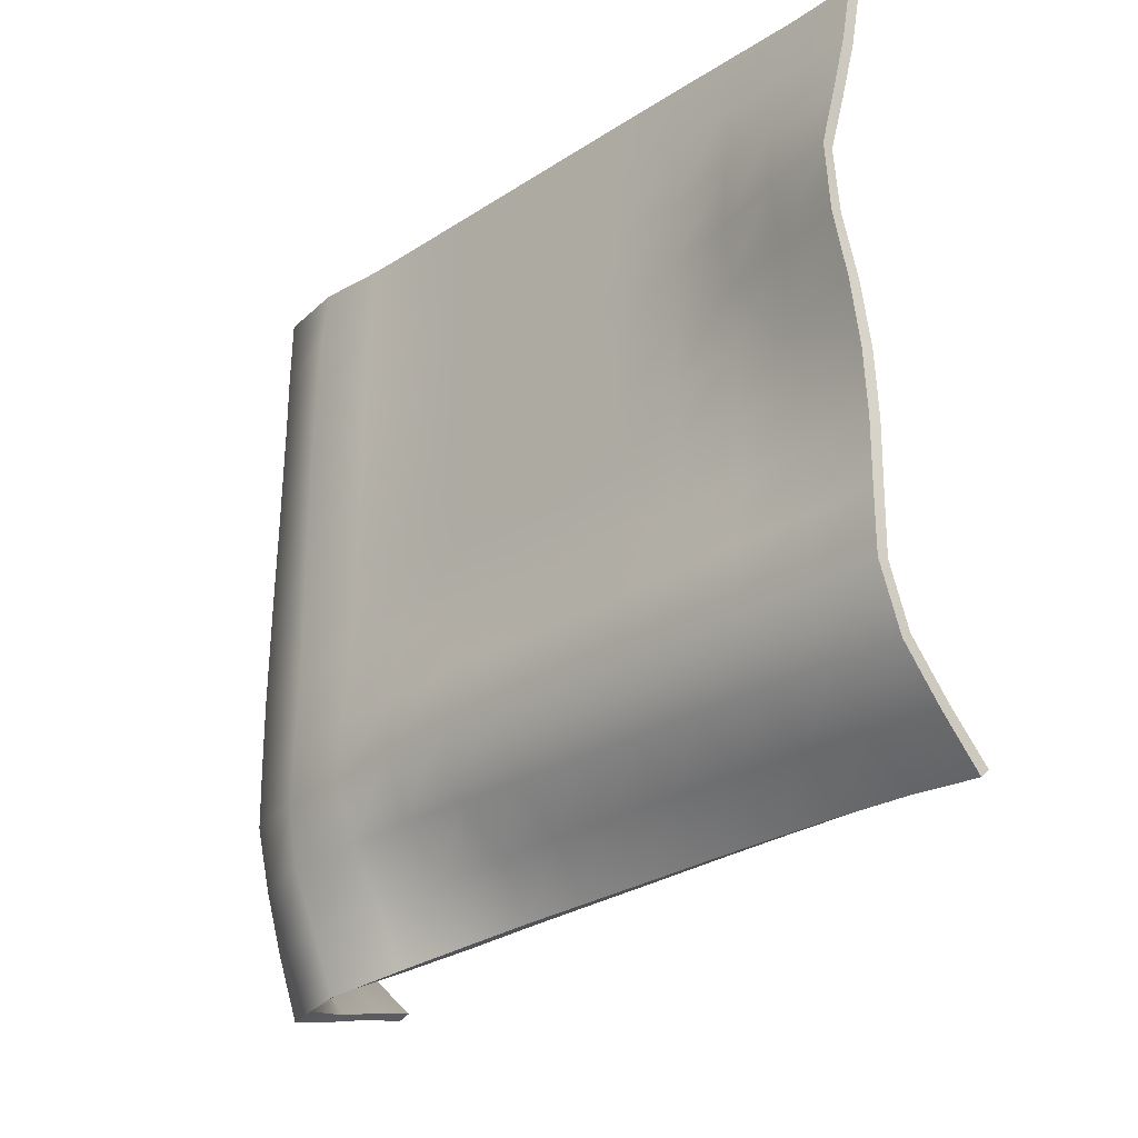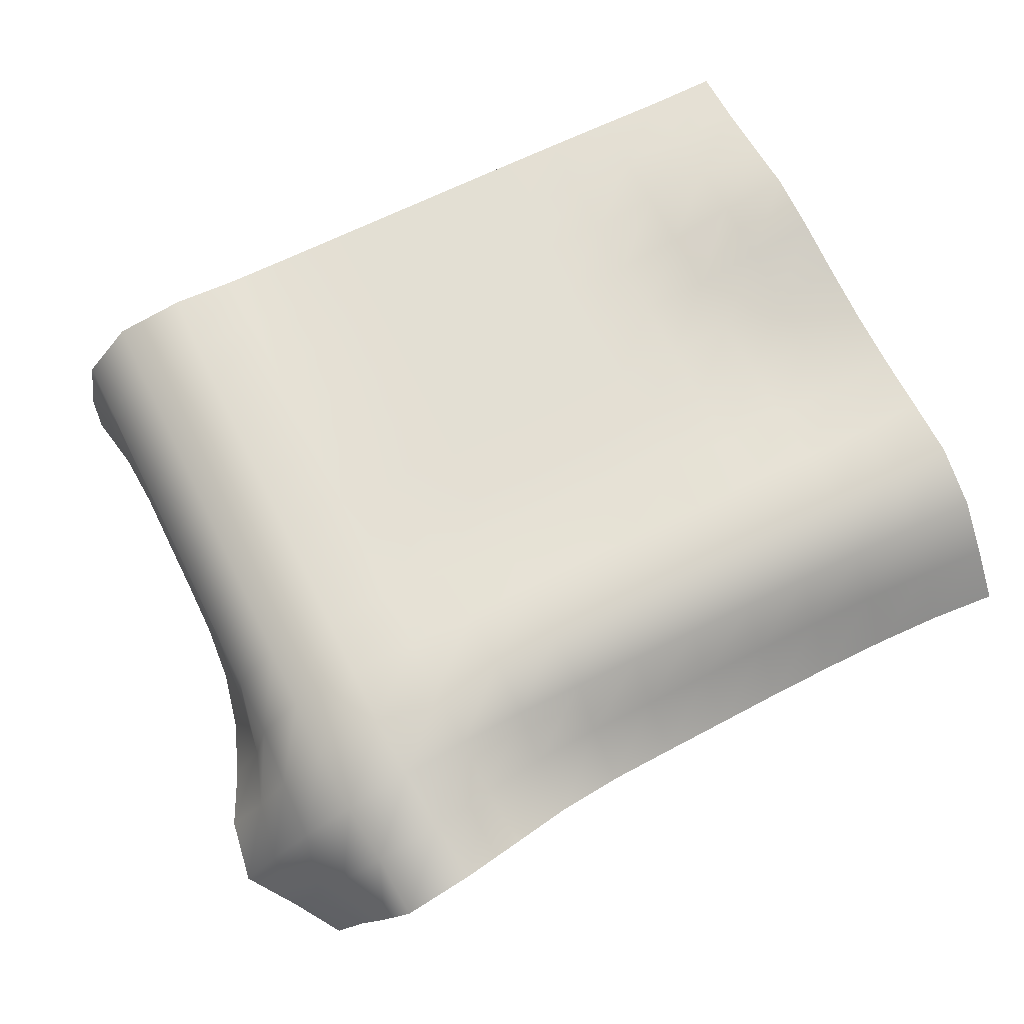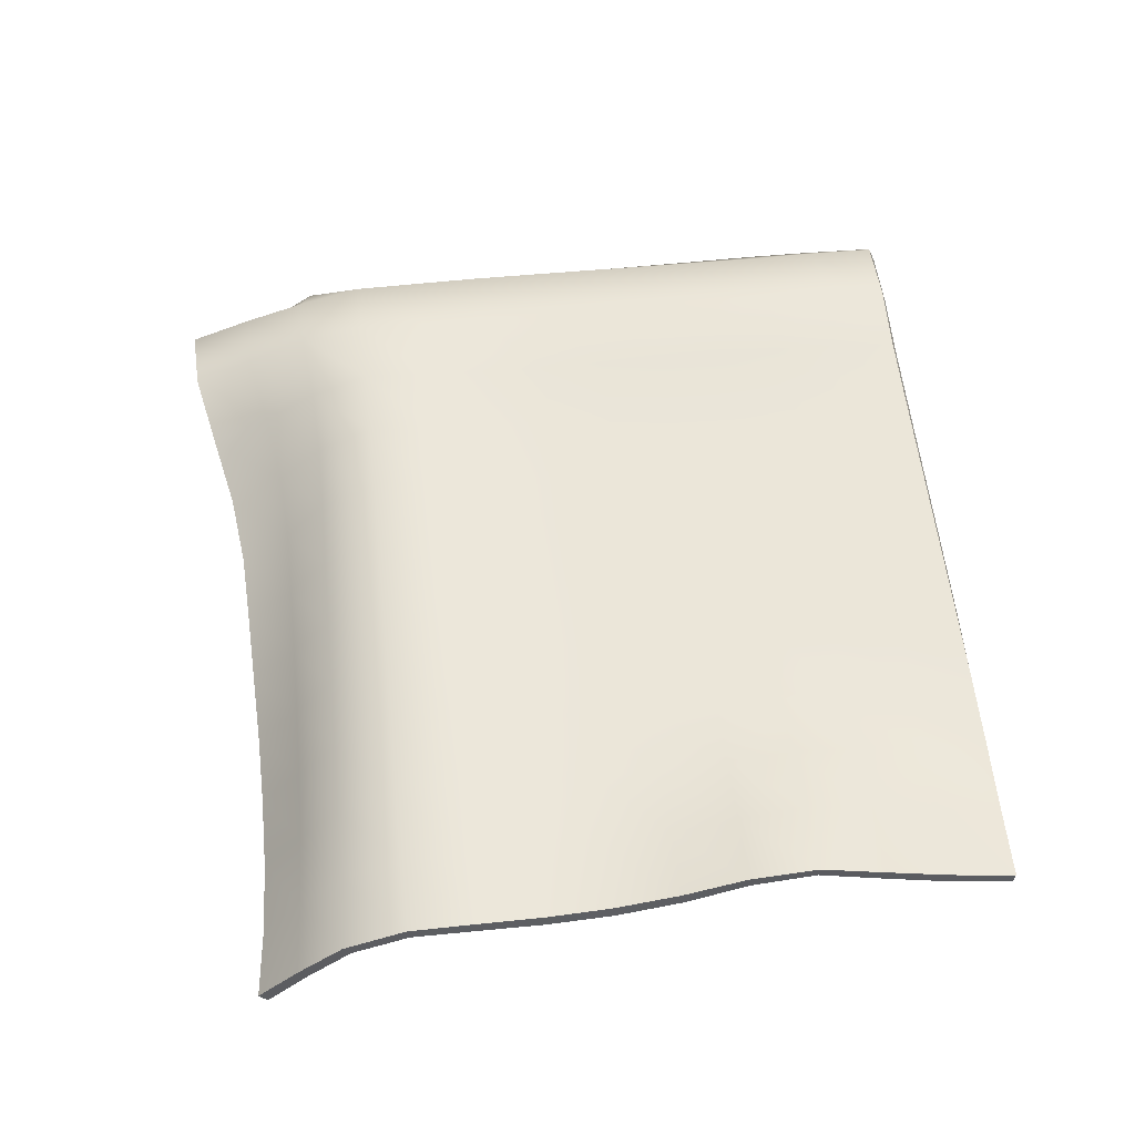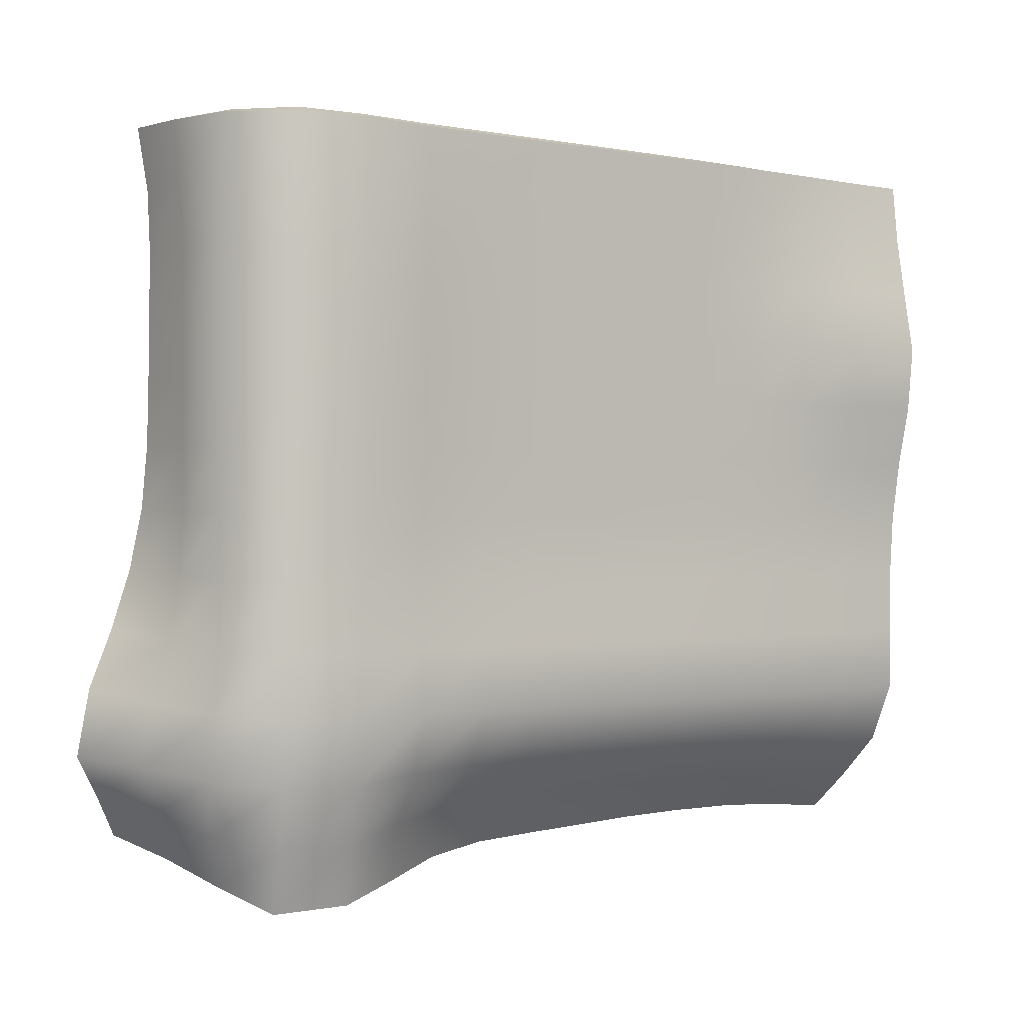
<metadata>
{"format":"obj","ext":"obj","renderer":"f3d","projection":"perspective","resolution":1024,"background":"white","views":[{"elev":-27.8,"azim":-134.7,"up":"+Z"},{"elev":66.9,"azim":152.8,"up":"+Y"},{"elev":56.5,"azim":-96.6,"up":"+Y"},{"elev":0.5,"azim":143.4,"up":"+Z"}]}
</metadata>
<code>
g default
v -5.07 4.582 11.59
v -4.183 4.539 11.63
v -3.295 4.537 11.67
v -2.408 4.54 11.71
v -1.522 4.54 11.73
v -0.6379 4.54 11.75
v 0.245 4.54 11.76
v 1.127 4.54 11.77
v 2.008 4.54 11.78
v 2.893 4.544 11.79
v 3.757 4.592 11.81
v 4.583 4.477 11.83
v 5.141 3.85 11.82
v 5.308 3.013 11.81
v 5.335 2.131 11.82
v -5.035 4.705 10.8
v -4.158 4.639 10.85
v -3.277 4.582 10.89
v -2.395 4.541 10.92
v -1.514 4.54 10.94
v -0.634 4.54 10.96
v 0.2458 4.54 10.97
v 1.125 4.54 10.98
v 2.002 4.54 10.99
v 2.875 4.54 11
v 3.74 4.639 11.01
v 4.587 4.475 11.02
v 5.153 3.834 11.02
v 5.233 2.966 11.02
v 5.201 2.093 11.03
v -4.992 4.88 10.02
v -4.118 4.805 10.08
v -3.251 4.665 10.11
v -2.38 4.54 10.13
v -1.503 4.54 10.15
v -0.626 4.54 10.16
v 0.2515 4.54 10.18
v 1.128 4.54 10.19
v 2.003 4.54 10.2
v 2.877 4.541 10.21
v 3.741 4.655 10.22
v 4.591 4.471 10.23
v 5.16 3.827 10.23
v 5.172 2.947 10.24
v 5.17 2.07 10.24
v -4.952 5.065 9.274
v -4.077 4.924 9.295
v -3.243 4.627 9.325
v -2.372 4.54 9.341
v -1.495 4.54 9.357
v -0.6185 4.54 9.371
v 0.2579 4.54 9.384
v 1.134 4.54 9.395
v 2.009 4.54 9.405
v 2.883 4.541 9.415
v 3.749 4.655 9.425
v 4.602 4.471 9.44
v 5.166 3.818 9.447
v 5.153 2.935 9.449
v 5.187 2.057 9.449
v -4.956 4.988 8.507
v -4.123 4.686 8.535
v -3.251 4.54 8.544
v -2.368 4.54 8.551
v -1.489 4.54 8.565
v -0.6115 4.54 8.578
v 0.2651 4.54 8.59
v 1.141 4.54 8.601
v 2.017 4.54 8.612
v 2.892 4.541 8.623
v 3.761 4.644 8.634
v 4.619 4.47 8.651
v 5.173 3.807 8.658
v 5.139 2.924 8.661
v 5.198 2.048 8.661
v -4.991 4.798 7.738
v -4.133 4.576 7.752
v -3.249 4.54 7.756
v -2.365 4.54 7.764
v -1.483 4.54 7.775
v -0.6043 4.54 7.786
v 0.2732 4.54 7.798
v 1.15 4.54 7.809
v 2.027 4.54 7.82
v 2.903 4.541 7.832
v 3.775 4.632 7.845
v 4.638 4.472 7.863
v 5.179 3.796 7.87
v 5.139 2.912 7.872
v 5.218 2.04 7.874
v -5.004 4.667 6.948
v -4.128 4.545 6.96
v -3.244 4.54 6.968
v -2.358 4.54 6.976
v -1.476 4.54 6.985
v -0.5962 4.54 6.995
v 0.2823 4.54 7.006
v 1.161 4.54 7.018
v 2.039 4.54 7.029
v 2.917 4.54 7.041
v 3.791 4.616 7.055
v 4.654 4.469 7.074
v 5.185 3.785 7.084
v 5.182 2.9 7.084
v 5.299 2.031 7.083
v -5.002 4.616 6.151
v -4.118 4.541 6.17
v -3.232 4.54 6.179
v -2.348 4.54 6.187
v -1.467 4.54 6.195
v -0.5864 4.54 6.204
v 0.2926 4.54 6.215
v 1.172 4.54 6.227
v 2.052 4.54 6.239
v 2.933 4.542 6.25
v 3.81 4.612 6.267
v 4.673 4.468 6.285
v 5.19 3.773 6.3
v 5.252 2.888 6.302
v 5.494 2.041 6.31
v -4.992 4.622 5.359
v -4.105 4.601 5.385
v -3.22 4.616 5.395
v -2.337 4.622 5.402
v -1.455 4.622 5.409
v -0.5745 4.619 5.417
v 0.3047 4.613 5.428
v 1.184 4.609 5.441
v 2.064 4.614 5.455
v 2.947 4.615 5.467
v 3.832 4.623 5.477
v 4.688 4.457 5.495
v 5.198 3.761 5.519
v 5.395 2.892 5.536
v 5.801 2.101 5.573
v -4.984 4.625 4.59
v -4.093 4.643 4.602
v -3.208 4.661 4.607
v -2.325 4.671 4.613
v -1.442 4.678 4.62
v -0.5604 4.684 4.629
v 0.3195 4.69 4.641
v 1.197 4.695 4.656
v 2.077 4.699 4.673
v 2.962 4.682 4.687
v 3.847 4.637 4.692
v 4.716 4.472 4.694
v 5.259 3.745 4.753
v 5.66 2.953 4.816
v 6.147 2.213 4.903
v -4.968 4.327 3.894
v -4.076 4.313 3.9
v -3.193 4.301 3.913
v -2.31 4.298 3.923
v -1.427 4.3 3.931
v -0.5433 4.304 3.94
v 0.3395 4.311 3.949
v 1.217 4.322 3.962
v 2.09 4.348 3.974
v 2.96 4.411 3.962
v 3.843 4.553 3.914
v 4.684 4.299 3.926
v 5.316 3.692 3.993
v 5.819 2.949 4.077
v 6.297 2.194 4.194
v -4.955 3.782 3.346
v -4.072 3.699 3.411
v -3.188 3.657 3.458
v -2.301 3.646 3.477
v -1.414 3.65 3.483
v -0.5269 3.664 3.478
v 0.3596 3.684 3.468
v 1.245 3.716 3.453
v 2.125 3.797 3.405
v 2.98 3.996 3.297
v 3.792 4.257 3.171
v 4.625 4.105 3.163
v 5.119 3.411 3.281
v 5.477 2.645 3.466
v 5.854 1.872 3.685
v -4.949 3.196 2.815
v -4.065 3.117 2.888
v -3.175 3.089 2.919
v -2.286 3.094 2.921
v -1.397 3.12 2.905
v -0.5112 3.167 2.872
v 0.3731 3.217 2.841
v 1.265 3.278 2.804
v 2.145 3.447 2.699
v 2.958 3.763 2.533
v 3.746 4.039 2.404
v 4.547 3.881 2.409
v 4.818 3.13 2.591
v 5.089 2.327 2.855
v 5.422 1.54 3.098
v -5.062 4.729 11.61
v -4.181 4.689 11.63
v -4.148 4.792 10.85
v -5.029 4.851 10.83
v -3.296 4.686 11.65
v -3.266 4.735 10.87
v -2.409 4.687 11.67
v -2.382 4.689 10.88
v -1.522 4.688 11.68
v -1.498 4.687 10.89
v -0.6369 4.688 11.69
v -0.615 4.688 10.9
v 0.2464 4.688 11.7
v 0.2684 4.688 10.91
v 1.128 4.689 11.71
v 1.152 4.688 10.92
v 2.009 4.689 11.72
v 2.036 4.688 10.93
v 2.884 4.693 11.74
v 2.921 4.729 10.95
v 3.764 4.745 11.76
v 3.809 4.796 10.97
v 4.665 4.6 11.77
v 4.682 4.604 10.98
v 5.279 3.909 11.78
v 5.287 3.934 11
v 5.454 3.024 11.78
v 5.385 3.048 11
v 5.482 2.151 11.79
v 5.352 2.157 11.02
v -4.114 4.959 10.07
v -4.992 5.025 10.06
v -3.241 4.817 10.08
v -2.365 4.689 10.09
v -1.482 4.687 10.1
v -0.5988 4.688 10.11
v 0.2846 4.688 10.12
v 1.169 4.688 10.13
v 2.055 4.688 10.14
v 2.941 4.739 10.16
v 3.829 4.814 10.18
v 4.692 4.599 10.2
v 5.299 3.936 10.21
v 5.334 3.046 10.22
v 5.319 2.155 10.24
v -4.08 5.07 9.285
v -4.954 5.21 9.282
v -3.224 4.837 9.297
v -2.351 4.697 9.305
v -1.467 4.688 9.312
v -0.5837 4.688 9.32
v 0.3004 4.688 9.33
v 1.185 4.688 9.341
v 2.072 4.688 9.356
v 2.958 4.74 9.373
v 3.844 4.812 9.389
v 4.705 4.597 9.407
v 5.305 3.931 9.421
v 5.341 3.043 9.432
v 5.333 2.152 9.452
v -4.091 4.933 8.504
v -4.95 5.132 8.473
v -3.223 4.771 8.514
v -2.341 4.687 8.517
v -1.456 4.688 8.522
v -0.5708 4.688 8.53
v 0.3147 4.688 8.539
v 1.201 4.688 8.55
v 2.088 4.688 8.565
v 2.973 4.736 8.58
v 3.858 4.801 8.596
v 4.72 4.599 8.616
v 5.312 3.928 8.631
v 5.349 3.04 8.645
v 5.341 2.149 8.664
v -4.098 4.795 7.723
v -4.97 4.942 7.708
v -3.219 4.705 7.727
v -2.334 4.687 7.73
v -1.448 4.688 7.734
v -0.5606 4.688 7.74
v 0.3269 4.688 7.748
v 1.215 4.688 7.759
v 2.102 4.688 7.772
v 2.987 4.727 7.787
v 3.872 4.788 7.803
v 4.737 4.602 7.825
v 5.318 3.925 7.842
v 5.344 3.038 7.859
v 5.358 2.144 7.879
v -4.098 4.712 6.936
v -4.978 4.814 6.935
v -3.214 4.686 6.937
v -2.329 4.687 6.941
v -1.442 4.688 6.945
v -0.5534 4.688 6.951
v 0.3365 4.688 6.959
v 1.227 4.687 6.969
v 2.116 4.688 6.98
v 3.003 4.719 6.993
v 3.887 4.77 7.009
v 4.752 4.602 7.031
v 5.325 3.924 7.051
v 5.341 3.035 7.076
v 5.432 2.145 7.107
v -4.096 4.699 6.144
v -4.979 4.764 6.152
v -3.211 4.696 6.146
v -2.326 4.711 6.151
v -1.438 4.713 6.158
v -0.5485 4.706 6.165
v 0.3428 4.7 6.172
v 1.235 4.703 6.18
v 2.128 4.713 6.189
v 3.018 4.733 6.199
v 3.905 4.764 6.213
v 4.767 4.602 6.234
v 5.326 3.917 6.262
v 5.395 3.03 6.299
v 5.608 2.161 6.355
v -4.093 4.766 5.353
v -4.976 4.771 5.365
v -3.209 4.787 5.359
v -2.322 4.804 5.366
v -1.433 4.809 5.375
v -0.5438 4.807 5.384
v 0.3468 4.805 5.393
v 1.239 4.806 5.401
v 2.135 4.794 5.405
v 3.033 4.786 5.407
v 3.926 4.771 5.412
v 4.782 4.586 5.429
v 5.325 3.898 5.479
v 5.519 3.029 5.526
v 5.886 2.225 5.641
v -4.091 4.79 4.559
v -4.972 4.767 4.561
v -3.204 4.808 4.567
v -2.316 4.818 4.577
v -1.428 4.825 4.587
v -0.5398 4.831 4.597
v 0.349 4.838 4.608
v 1.239 4.845 4.619
v 2.133 4.851 4.625
v 3.036 4.833 4.624
v 3.937 4.779 4.615
v 4.808 4.554 4.609
v 5.385 3.87 4.695
v 5.784 3.079 4.789
v 6.238 2.337 4.939
v -4.077 4.458 3.835
v -4.957 4.445 3.805
v -3.191 4.46 3.855
v -2.306 4.465 3.869
v -1.42 4.471 3.88
v -0.5332 4.478 3.892
v 0.354 4.487 3.904
v 1.241 4.496 3.918
v 2.126 4.51 3.925
v 3.013 4.564 3.895
v 3.904 4.671 3.812
v 4.759 4.406 3.826
v 5.419 3.795 3.909
v 5.938 3.058 4.024
v 6.385 2.306 4.121
v -4.062 3.869 3.303
v -4.942 3.883 3.237
v -3.18 3.847 3.353
v -2.296 3.844 3.377
v -1.412 3.848 3.393
v -0.5259 3.859 3.402
v 0.3593 3.877 3.405
v 1.244 3.895 3.408
v 2.13 3.964 3.362
v 2.997 4.152 3.229
v 3.831 4.404 3.067
v 4.698 4.217 3.049
v 5.22 3.499 3.194
v 5.591 2.721 3.391
v 5.942 1.935 3.572
v -4.054 3.25 2.807
v -4.928 3.303 2.713
v -3.175 3.234 2.85
v -2.291 3.245 2.86
v -1.407 3.273 2.851
v -0.5227 3.321 2.824
v 0.3624 3.371 2.799
v 1.24 3.433 2.768
v 2.09 3.591 2.672
v 2.893 3.893 2.497
v 3.734 4.179 2.32
v 4.645 3.977 2.274
v 4.955 3.151 2.53
v 5.223 2.364 2.792
v 5.542 1.585 3.016
g pPlane11
f 196 197 198 199
f 197 200 201 198
f 200 202 203 201
f 202 204 205 203
f 204 206 207 205
f 206 208 209 207
f 208 210 211 209
f 210 212 213 211
f 212 214 215 213
f 214 216 217 215
f 216 218 219 217
f 218 220 221 219
f 220 222 223 221
f 222 224 225 223
f 199 198 226 227
f 198 201 228 226
f 201 203 229 228
f 203 205 230 229
f 205 207 231 230
f 207 209 232 231
f 209 211 233 232
f 211 213 234 233
f 213 215 235 234
f 215 217 236 235
f 217 219 237 236
f 219 221 238 237
f 221 223 239 238
f 223 225 240 239
f 227 226 241 242
f 226 228 243 241
f 228 229 244 243
f 229 230 245 244
f 230 231 246 245
f 231 232 247 246
f 232 233 248 247
f 233 234 249 248
f 234 235 250 249
f 235 236 251 250
f 236 237 252 251
f 237 238 253 252
f 238 239 254 253
f 239 240 255 254
f 242 241 256 257
f 241 243 258 256
f 243 244 259 258
f 244 245 260 259
f 245 246 261 260
f 246 247 262 261
f 247 248 263 262
f 248 249 264 263
f 249 250 265 264
f 250 251 266 265
f 251 252 267 266
f 252 253 268 267
f 253 254 269 268
f 254 255 270 269
f 257 256 271 272
f 256 258 273 271
f 258 259 274 273
f 259 260 275 274
f 260 261 276 275
f 261 262 277 276
f 262 263 278 277
f 263 264 279 278
f 264 265 280 279
f 265 266 281 280
f 266 267 282 281
f 267 268 283 282
f 268 269 284 283
f 269 270 285 284
f 272 271 286 287
f 271 273 288 286
f 273 274 289 288
f 274 275 290 289
f 275 276 291 290
f 276 277 292 291
f 277 278 293 292
f 278 279 294 293
f 279 280 295 294
f 280 281 296 295
f 281 282 297 296
f 282 283 298 297
f 283 284 299 298
f 284 285 300 299
f 287 286 301 302
f 286 288 303 301
f 288 289 304 303
f 289 290 305 304
f 290 291 306 305
f 291 292 307 306
f 292 293 308 307
f 293 294 309 308
f 294 295 310 309
f 295 296 311 310
f 296 297 312 311
f 297 298 313 312
f 298 299 314 313
f 299 300 315 314
f 302 301 316 317
f 301 303 318 316
f 303 304 319 318
f 304 305 320 319
f 305 306 321 320
f 306 307 322 321
f 307 308 323 322
f 308 309 324 323
f 309 310 325 324
f 310 311 326 325
f 311 312 327 326
f 312 313 328 327
f 313 314 329 328
f 314 315 330 329
f 317 316 331 332
f 316 318 333 331
f 318 319 334 333
f 319 320 335 334
f 320 321 336 335
f 321 322 337 336
f 322 323 338 337
f 323 324 339 338
f 324 325 340 339
f 325 326 341 340
f 326 327 342 341
f 327 328 343 342
f 328 329 344 343
f 329 330 345 344
f 332 331 346 347
f 331 333 348 346
f 333 334 349 348
f 334 335 350 349
f 335 336 351 350
f 336 337 352 351
f 337 338 353 352
f 338 339 354 353
f 339 340 355 354
f 340 341 356 355
f 341 342 357 356
f 342 343 358 357
f 343 344 359 358
f 344 345 360 359
f 347 346 361 362
f 346 348 363 361
f 348 349 364 363
f 349 350 365 364
f 350 351 366 365
f 351 352 367 366
f 352 353 368 367
f 353 354 369 368
f 354 355 370 369
f 355 356 371 370
f 356 357 372 371
f 357 358 373 372
f 358 359 374 373
f 359 360 375 374
f 362 361 376 377
f 361 363 378 376
f 363 364 379 378
f 364 365 380 379
f 365 366 381 380
f 366 367 382 381
f 367 368 383 382
f 368 369 384 383
f 369 370 385 384
f 370 371 386 385
f 371 372 387 386
f 372 373 388 387
f 373 374 389 388
f 374 375 390 389
f 1 16 17 2
f 2 17 18 3
f 3 18 19 4
f 4 19 20 5
f 5 20 21 6
f 6 21 22 7
f 7 22 23 8
f 8 23 24 9
f 9 24 25 10
f 10 25 26 11
f 11 26 27 12
f 12 27 28 13
f 13 28 29 14
f 14 29 30 15
f 16 31 32 17
f 17 32 33 18
f 18 33 34 19
f 19 34 35 20
f 20 35 36 21
f 21 36 37 22
f 22 37 38 23
f 23 38 39 24
f 24 39 40 25
f 25 40 41 26
f 26 41 42 27
f 27 42 43 28
f 28 43 44 29
f 29 44 45 30
f 31 46 47 32
f 32 47 48 33
f 33 48 49 34
f 34 49 50 35
f 35 50 51 36
f 36 51 52 37
f 37 52 53 38
f 38 53 54 39
f 39 54 55 40
f 40 55 56 41
f 41 56 57 42
f 42 57 58 43
f 43 58 59 44
f 44 59 60 45
f 46 61 62 47
f 47 62 63 48
f 48 63 64 49
f 49 64 65 50
f 50 65 66 51
f 51 66 67 52
f 52 67 68 53
f 53 68 69 54
f 54 69 70 55
f 55 70 71 56
f 56 71 72 57
f 57 72 73 58
f 58 73 74 59
f 59 74 75 60
f 61 76 77 62
f 62 77 78 63
f 63 78 79 64
f 64 79 80 65
f 65 80 81 66
f 66 81 82 67
f 67 82 83 68
f 68 83 84 69
f 69 84 85 70
f 70 85 86 71
f 71 86 87 72
f 72 87 88 73
f 73 88 89 74
f 74 89 90 75
f 76 91 92 77
f 77 92 93 78
f 78 93 94 79
f 79 94 95 80
f 80 95 96 81
f 81 96 97 82
f 82 97 98 83
f 83 98 99 84
f 84 99 100 85
f 85 100 101 86
f 86 101 102 87
f 87 102 103 88
f 88 103 104 89
f 89 104 105 90
f 91 106 107 92
f 92 107 108 93
f 93 108 109 94
f 94 109 110 95
f 95 110 111 96
f 96 111 112 97
f 97 112 113 98
f 98 113 114 99
f 99 114 115 100
f 100 115 116 101
f 101 116 117 102
f 102 117 118 103
f 103 118 119 104
f 104 119 120 105
f 106 121 122 107
f 107 122 123 108
f 108 123 124 109
f 109 124 125 110
f 110 125 126 111
f 111 126 127 112
f 112 127 128 113
f 113 128 129 114
f 114 129 130 115
f 115 130 131 116
f 116 131 132 117
f 117 132 133 118
f 118 133 134 119
f 119 134 135 120
f 121 136 137 122
f 122 137 138 123
f 123 138 139 124
f 124 139 140 125
f 125 140 141 126
f 126 141 142 127
f 127 142 143 128
f 128 143 144 129
f 129 144 145 130
f 130 145 146 131
f 131 146 147 132
f 132 147 148 133
f 133 148 149 134
f 134 149 150 135
f 136 151 152 137
f 137 152 153 138
f 138 153 154 139
f 139 154 155 140
f 140 155 156 141
f 141 156 157 142
f 142 157 158 143
f 143 158 159 144
f 144 159 160 145
f 145 160 161 146
f 146 161 162 147
f 147 162 163 148
f 148 163 164 149
f 149 164 165 150
f 151 166 167 152
f 152 167 168 153
f 153 168 169 154
f 154 169 170 155
f 155 170 171 156
f 156 171 172 157
f 157 172 173 158
f 158 173 174 159
f 159 174 175 160
f 160 175 176 161
f 161 176 177 162
f 162 177 178 163
f 163 178 179 164
f 164 179 180 165
f 166 181 182 167
f 167 182 183 168
f 168 183 184 169
f 169 184 185 170
f 170 185 186 171
f 171 186 187 172
f 172 187 188 173
f 173 188 189 174
f 174 189 190 175
f 175 190 191 176
f 176 191 192 177
f 177 192 193 178
f 178 193 194 179
f 179 194 195 180
f 1 2 197 196
f 16 1 196 199
f 2 3 200 197
f 3 4 202 200
f 4 5 204 202
f 5 6 206 204
f 6 7 208 206
f 7 8 210 208
f 8 9 212 210
f 9 10 214 212
f 10 11 216 214
f 11 12 218 216
f 12 13 220 218
f 13 14 222 220
f 14 15 224 222
f 15 30 225 224
f 31 16 199 227
f 30 45 240 225
f 46 31 227 242
f 45 60 255 240
f 61 46 242 257
f 60 75 270 255
f 76 61 257 272
f 75 90 285 270
f 91 76 272 287
f 90 105 300 285
f 106 91 287 302
f 105 120 315 300
f 121 106 302 317
f 120 135 330 315
f 136 121 317 332
f 135 150 345 330
f 151 136 332 347
f 150 165 360 345
f 166 151 347 362
f 165 180 375 360
f 182 181 377 376
f 181 166 362 377
f 183 182 376 378
f 184 183 378 379
f 185 184 379 380
f 186 185 380 381
f 187 186 381 382
f 188 187 382 383
f 189 188 383 384
f 190 189 384 385
f 191 190 385 386
f 192 191 386 387
f 193 192 387 388
f 194 193 388 389
f 180 195 390 375
f 195 194 389 390

</code>
